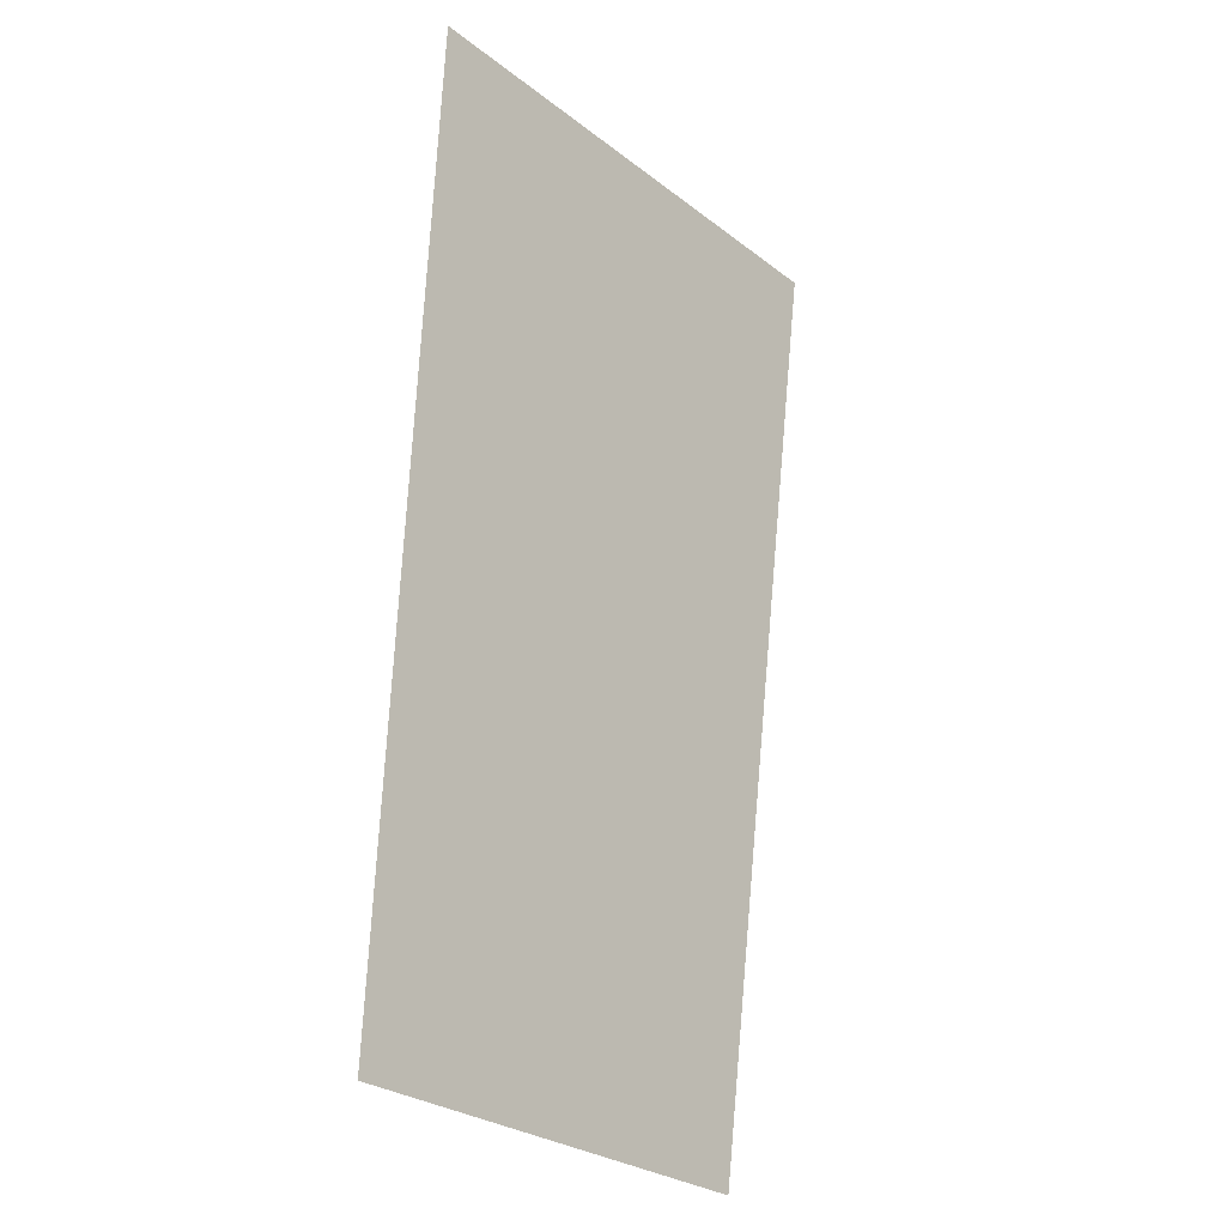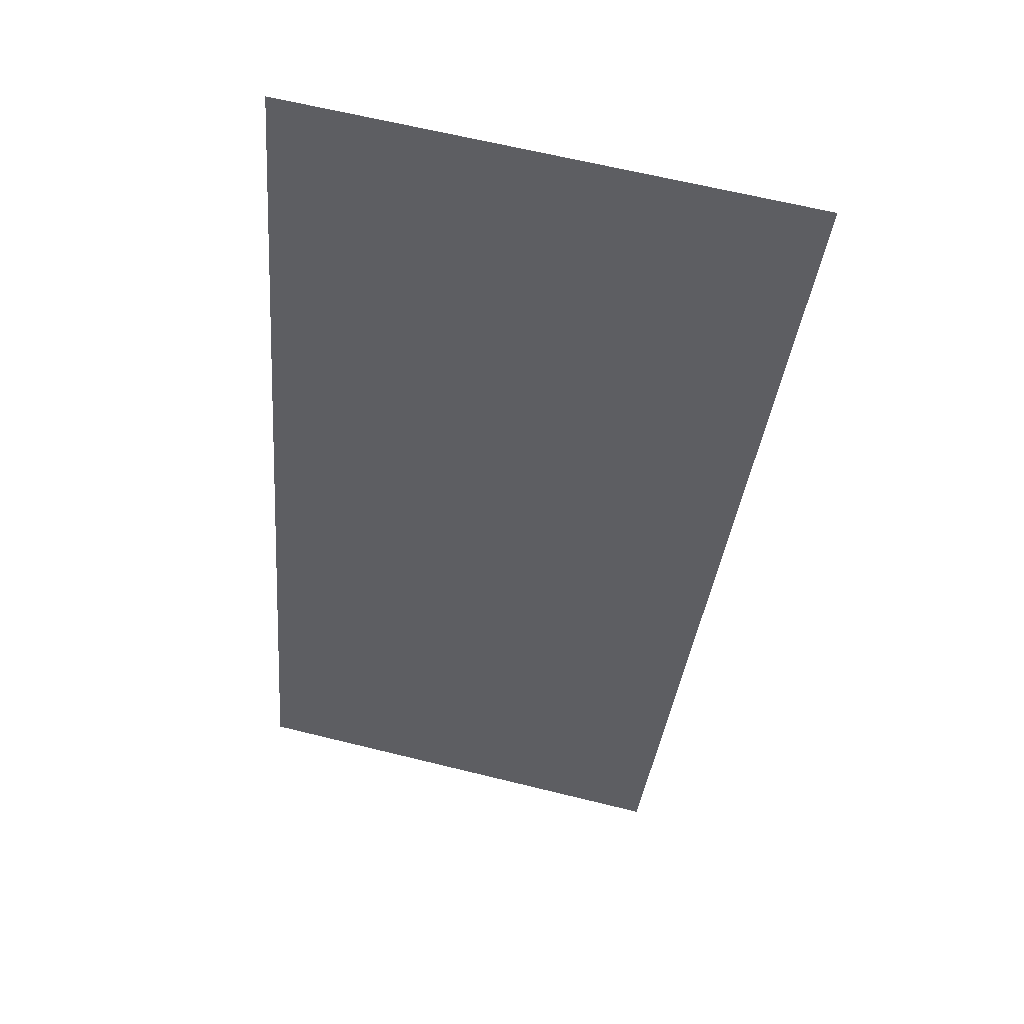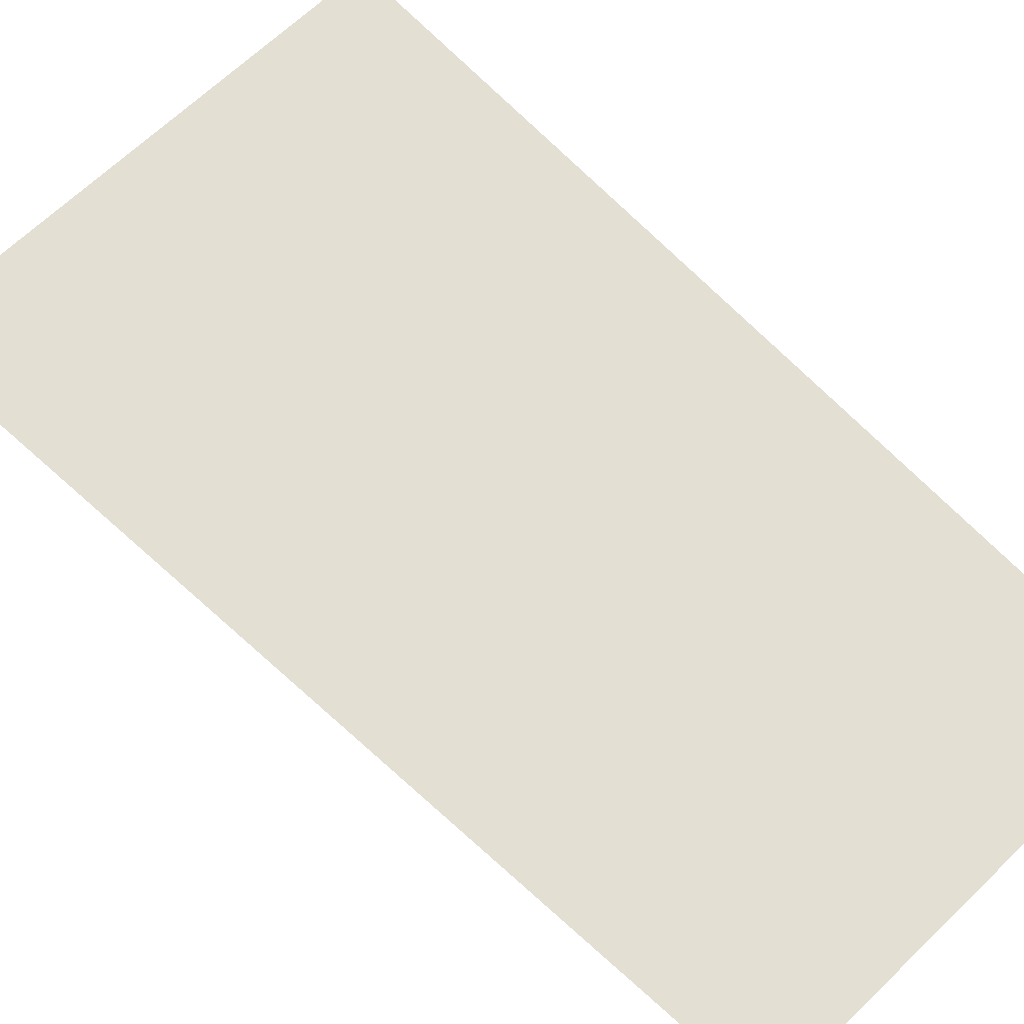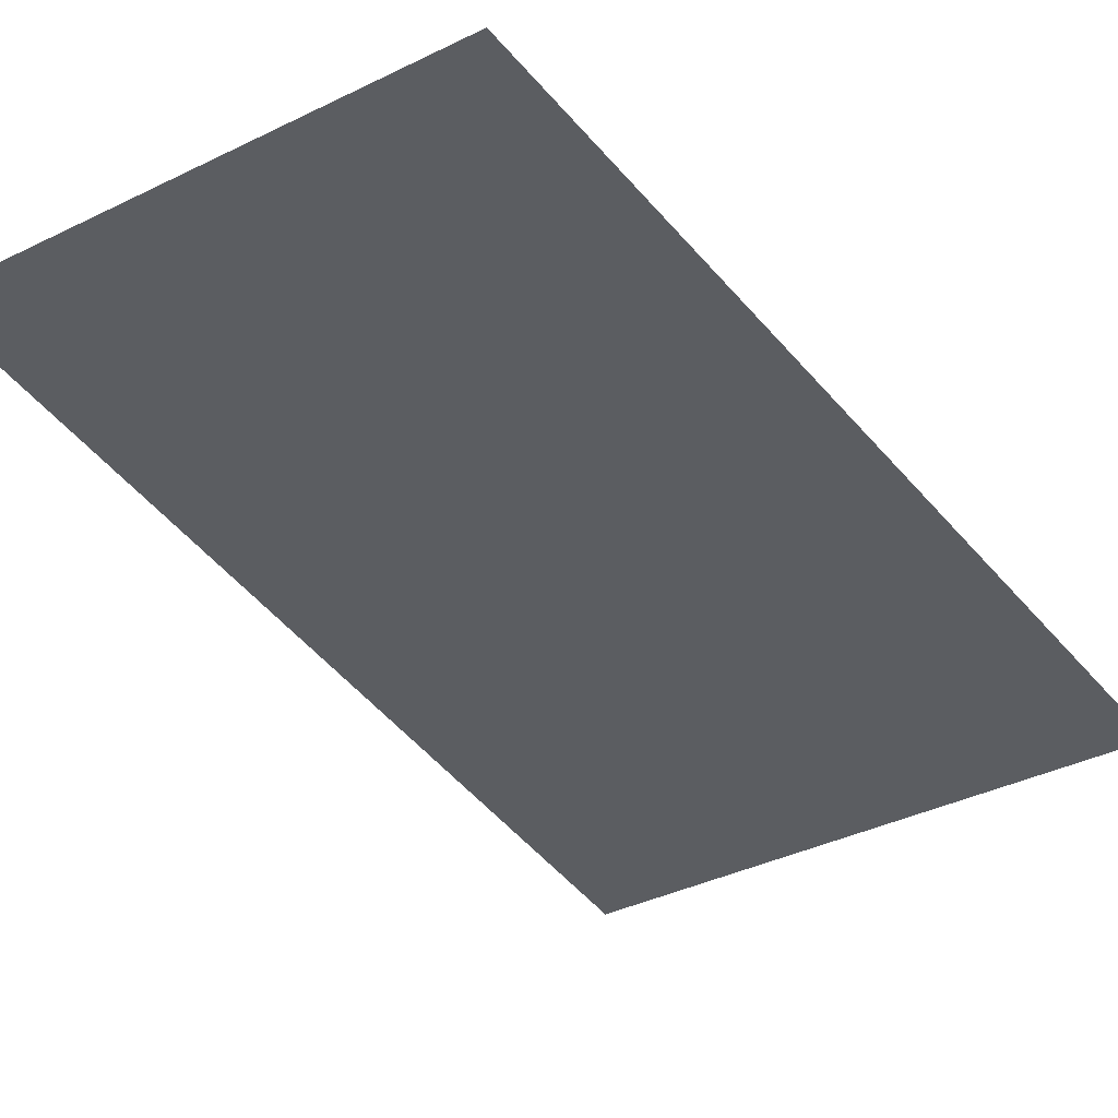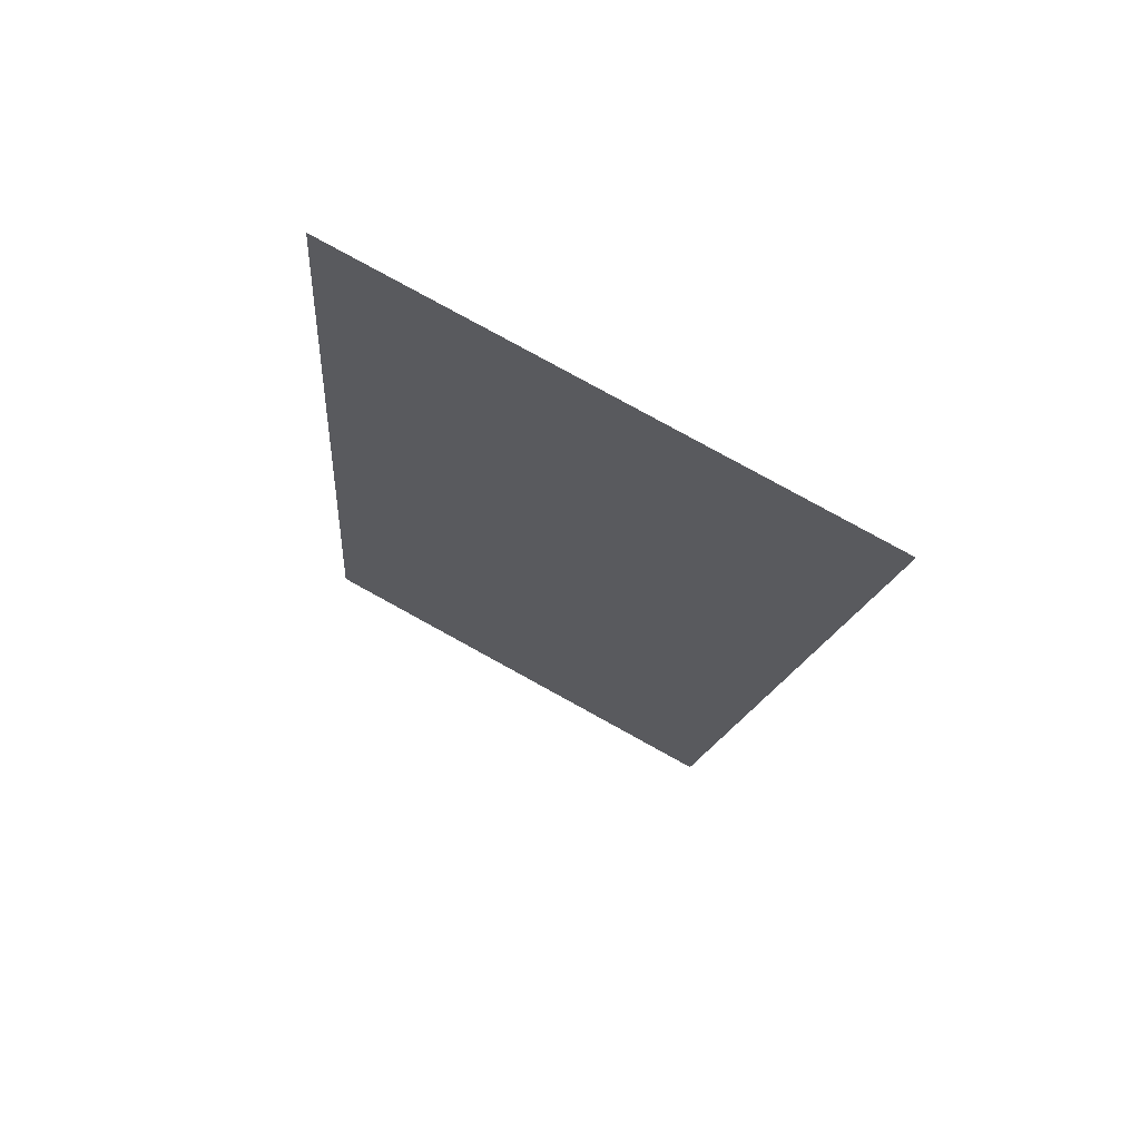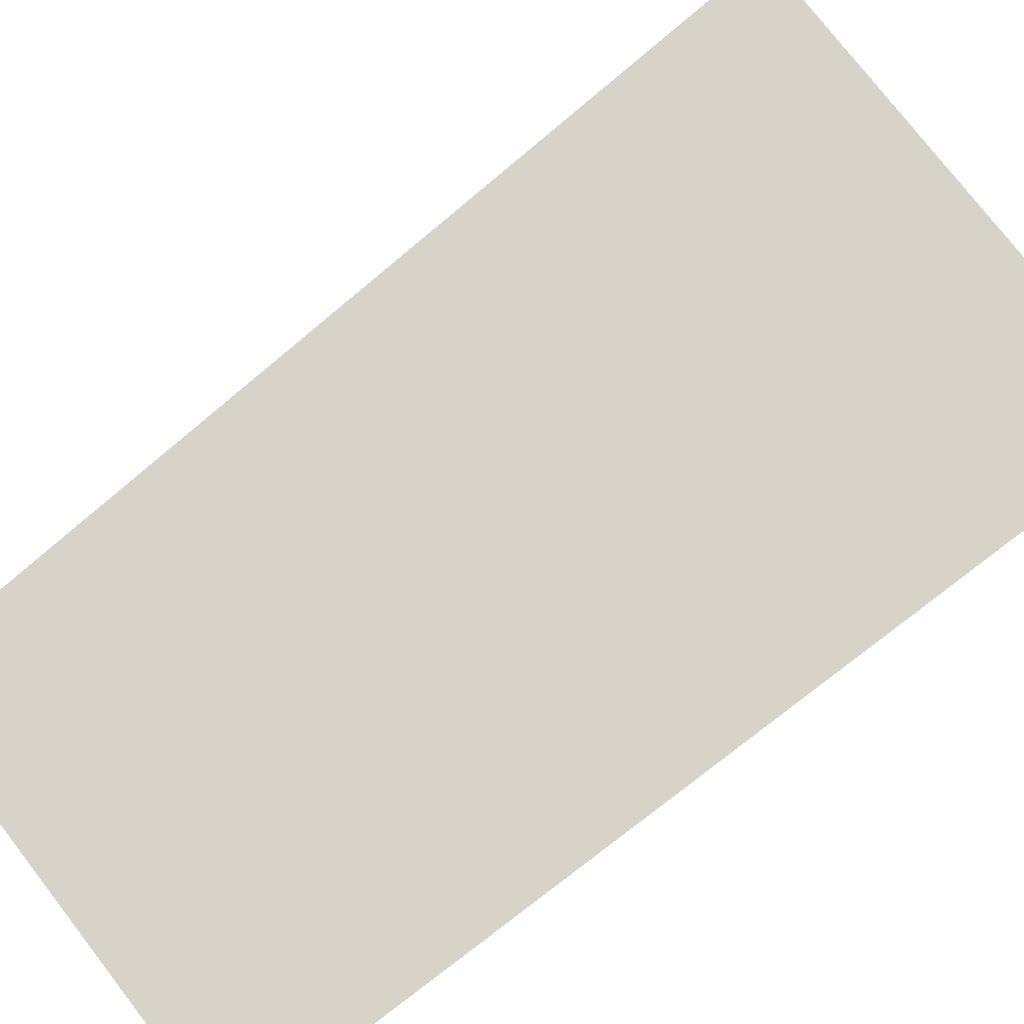
<metadata>
{"format":"obj","ext":"obj","renderer":"f3d","projection":"perspective","resolution":1024,"background":"white","views":[{"elev":-20.7,"azim":129.6,"up":"+Y"},{"elev":46.2,"azim":-166.9,"up":"+Y"},{"elev":66.9,"azim":-39.4,"up":"+Z"},{"elev":-36.2,"azim":37.6,"up":"+Z"},{"elev":71.6,"azim":-151.6,"up":"+Y"},{"elev":76.1,"azim":56.9,"up":"+Z"}]}
</metadata>
<code>
g water_1
v 5.111 5.957 0.1893
v 6.783 6.085 0.1893
v 6.99 3.075 0.1893
v 5.553 2.957 0.1893
g water_1_0
f 3 2 1
f 4 3 1

</code>
